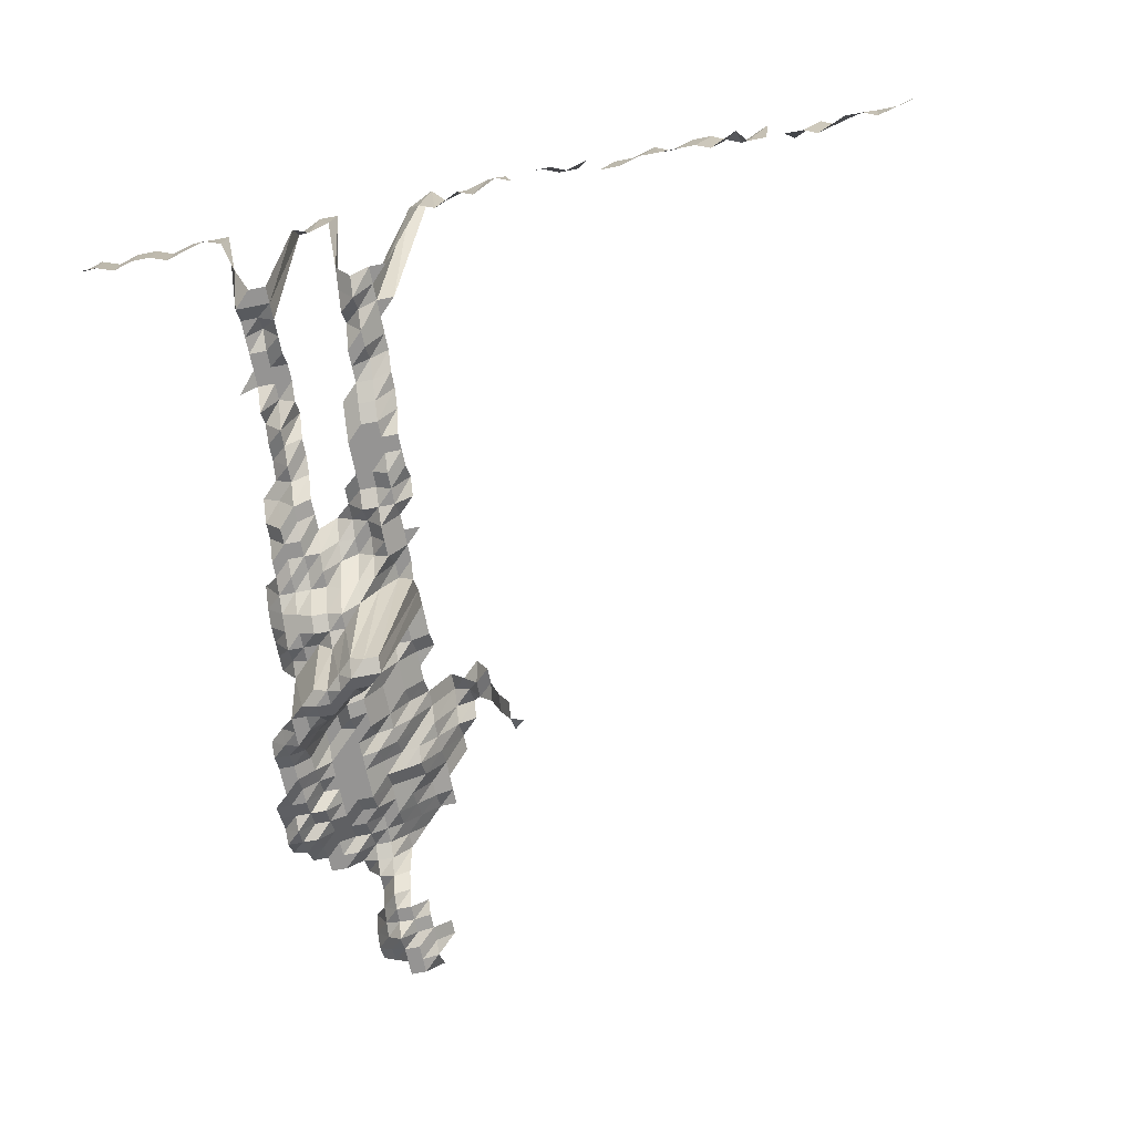
<metadata>
{"format":"obj","ext":"obj","renderer":"f3d","projection":"perspective","resolution":1024,"background":"white","views":[{"elev":-67.1,"azim":11.2,"up":"+Z"}]}
</metadata>
<code>
g default
v 0.08179 0.4533 1.309
v 0.0623 0.4432 1.28
v 0.04463 0.4432 1.28
v 0.0806 0.4289 1.29
v 0.0623 0.4256 1.28
v 0.04463 0.4256 1.28
v 0.02736 0.4319 1.299
v 0.009563 0.4385 1.319
v 0.1006 0.4204 1.319
v 0.08117 0.414 1.299
v 0.0623 0.4079 1.28
v 0.04463 0.4079 1.28
v 0.02717 0.4111 1.29
v 0.00949 0.4172 1.309
v 0.1006 0.4022 1.319
v 0.08117 0.3961 1.299
v 0.06279 0.3934 1.29
v 0.04432 0.3876 1.271
v 0.02717 0.3934 1.29
v 0.009563 0.4022 1.319
v 0.08117 0.3782 1.299
v 0.06279 0.3756 1.29
v 0.04498 0.3756 1.29
v 0.02736 0.3782 1.299
v 0.009715 0.3901 1.34
v 0.08179 0.3631 1.309
v 0.06279 0.3578 1.29
v 0.04498 0.3578 1.29
v 0.02757 0.3631 1.309
v 0.06372 0.345 1.309
v 0.04529 0.3424 1.299
v 0.02799 0.3503 1.329
v 0.06469 0.332 1.329
v 0.04599 0.3295 1.319
v 0.02799 0.332 1.329
v 0.009867 0.34 1.361
v 0.06673 0.3236 1.371
v 0.04672 0.3163 1.34
v 0.02822 0.3163 1.34
v 0.009788 0.3186 1.35
v -0.008716 0.3137 1.329
v -0.02707 0.3137 1.329
v 0.0871 0.3098 1.394
v 0.06673 0.3047 1.371
v 0.04707 0.3 1.35
v 0.02843 0.3 1.35
v 0.009635 0.2954 1.329
v -0.008716 0.2954 1.329
v -0.02707 0.2954 1.329
v -0.04542 0.2954 1.329
v 0.1266 0.2929 1.405
v 0.1072 0.2929 1.405
v 0.08635 0.2881 1.382
v 0.06625 0.2837 1.361
v 0.04707 0.2814 1.35
v 0.02822 0.2793 1.34
v 0.009715 0.2793 1.34
v -0.008716 0.277 1.329
v -0.02686 0.275 1.319
v -0.04474 0.2729 1.309
v -0.06329 0.275 1.319
v 0.1266 0.2735 1.405
v 0.1064 0.2714 1.394
v 0.08567 0.2669 1.371
v 0.06571 0.2628 1.35
v 0.04707 0.2628 1.35
v 0.02799 0.2587 1.329
v 0.009635 0.2587 1.329
v -0.008651 0.2568 1.319
v -0.02646 0.2529 1.299
v -0.04439 0.2529 1.299
v -0.06233 0.2529 1.299
v 0.1266 0.2542 1.405
v 0.1064 0.2522 1.394
v 0.08504 0.2462 1.361
v 0.06571 0.2442 1.35
v 0.04634 0.2404 1.329
v 0.02799 0.2404 1.329
v 0.009563 0.2386 1.319
v -0.008585 0.2368 1.309
v -0.02666 0.2368 1.309
v -0.04409 0.2334 1.29
v -0.06281 0.2368 1.309
v 0.1496 0.2406 1.44
v 0.1266 0.2348 1.405
v 0.1046 0.2291 1.371
v 0.08504 0.2274 1.361
v 0.06571 0.2256 1.35
v 0.04599 0.2204 1.319
v 0.02778 0.2204 1.319
v 0.009563 0.2204 1.319
v -0.008519 0.2171 1.299
v -0.02646 0.2171 1.299
v -0.04439 0.2171 1.299
v -0.06233 0.2171 1.299
v 0.1496 0.2208 1.44
v 0.1256 0.2137 1.394
v 0.1038 0.2087 1.361
v 0.08435 0.207 1.35
v 0.06523 0.2055 1.34
v 0.04599 0.2022 1.319
v 0.02778 0.2022 1.319
v 0.009563 0.2022 1.319
v -0.008651 0.2022 1.319
v -0.02627 0.1978 1.29
v -0.04409 0.1978 1.29
v -0.0619 0.1978 1.29
v 0.1695 0.201 1.44
v 0.1484 0.1993 1.428
v 0.1256 0.1945 1.394
v 0.1046 0.1913 1.371
v 0.08504 0.1899 1.361
v 0.06523 0.187 1.34
v 0.04599 0.1841 1.319
v 0.02778 0.1841 1.319
v 0.009563 0.1841 1.319
v -0.008585 0.1827 1.309
v -0.02627 0.18 1.29
v -0.04374 0.1786 1.28
v 0.2281 0.1659 1.319
v 0.1709 0.1826 1.452
v 0.1496 0.1811 1.44
v 0.1256 0.1753 1.394
v 0.1054 0.1738 1.382
v 0.08435 0.1698 1.35
v 0.06469 0.1671 1.329
v 0.04599 0.1659 1.319
v 0.02778 0.1659 1.319
v 0.009563 0.1659 1.319
v -0.008519 0.1634 1.299
v -0.02607 0.161 1.28
v -0.04374 0.161 1.28
v 0.2426 0.1455 1.299
v 0.2264 0.1466 1.309
v 0.2133 0.1501 1.34
v 0.2009 0.1548 1.382
v 0.1848 0.1573 1.405
v 0.1695 0.1613 1.44
v 0.1509 0.1626 1.452
v 0.1266 0.1573 1.405
v 0.1046 0.1535 1.371
v 0.08435 0.1512 1.35
v 0.06523 0.1501 1.34
v 0.04599 0.1477 1.319
v 0.02778 0.1477 1.319
v 0.009635 0.1488 1.329
v -0.008519 0.1455 1.299
v -0.02607 0.1433 1.28
v -0.04374 0.1433 1.28
v 0.2281 0.1295 1.319
v 0.2148 0.1326 1.35
v 0.2026 0.1369 1.394
v 0.1848 0.138 1.405
v 0.1681 0.1402 1.428
v 0.1509 0.1426 1.452
v 0.1266 0.138 1.405
v 0.1054 0.1357 1.382
v 0.08435 0.1326 1.35
v 0.0642 0.1295 1.319
v 0.04599 0.1295 1.319
v 0.02799 0.1305 1.329
v 0.009635 0.1305 1.329
v -0.008395 0.1257 1.28
v -0.02589 0.1248 1.271
v -0.04344 0.1248 1.271
v 0.2026 0.1177 1.394
v 0.1878 0.1206 1.428
v 0.1256 0.1177 1.394
v 0.1046 0.1157 1.371
v 0.08435 0.114 1.35
v 0.0642 0.1114 1.319
v 0.04564 0.1105 1.309
v 0.02799 0.1122 1.329
v 0.009353 0.1089 1.29
v -0.008211 0.1057 1.252
v -0.02568 0.1065 1.261
v -0.04374 0.1081 1.28
v 0.1256 0.09848 1.394
v 0.1046 0.09685 1.371
v 0.08435 0.09537 1.35
v 0.0642 0.09318 1.319
v 0.04564 0.09247 1.309
v 0.02677 0.08979 1.271
v 0.009077 0.08844 1.252
v -0.008211 0.08844 1.252
v -0.02589 0.08979 1.271
v 0.146 0.07989 1.405
v 0.1256 0.07927 1.394
v 0.1046 0.07796 1.371
v 0.08373 0.07619 1.34
v 0.06469 0.07557 1.329
v 0.04334 0.07068 1.243
v 0.02618 0.07068 1.243
v 0.009077 0.07119 1.252
v -0.008211 0.07119 1.252
v 0.1449 0.06005 1.394
v 0.1245 0.05954 1.382
v 0.1054 0.05954 1.382
v 0.07823 0.05394 1.252
v 0.06007 0.05316 1.234
v 0.04303 0.05316 1.234
v 0.02599 0.05316 1.234
v 0.009012 0.05355 1.243
v -0.008716 0.05726 1.329
v -0.02772 0.05863 1.361
v 0.1449 0.04084 1.394
v 0.1245 0.04049 1.382
v 0.09346 0.03589 1.225
v 0.07654 0.03589 1.225
v 0.05963 0.03589 1.225
v 0.04303 0.03616 1.234
v 0.02618 0.03642 1.243
v 0.009635 0.03894 1.329
v -0.008788 0.03926 1.34
v -0.02772 0.03988 1.361
v 0.1449 0.02163 1.394
v 0.1097 0.01889 1.217
v 0.09285 0.01889 1.217
v 0.07604 0.01889 1.217
v 0.06007 0.01915 1.234
v 0.04564 0.02031 1.309
v 0.02799 0.02062 1.329
v 0.009635 0.02062 1.329
v -0.008716 0.02062 1.329
v -0.02772 0.02112 1.361
v 0.1449 0.002422 1.394
v 0.1104 0.002128 1.225
v 0.09346 0.002128 1.225
v 0.07711 0.002144 1.234
v 0.0642 0.002291 1.319
v 0.04599 0.002291 1.319
v 0.02778 0.002291 1.319
v 0.009635 0.002309 1.329
v -0.008788 0.002328 1.34
v -0.02772 0.002364 1.361
v 0.1436 -0.01665 1.382
v 0.1256 -0.01679 1.394
v 0.1046 -0.01651 1.371
v 0.08373 -0.01614 1.34
v 0.0642 -0.01589 1.319
v 0.04634 -0.01601 1.329
v 0.02799 -0.01601 1.329
v 0.009715 -0.01614 1.34
v -0.008854 -0.01626 1.35
v -0.02792 -0.01651 1.371
v 0.1449 -0.036 1.394
v 0.1256 -0.036 1.394
v 0.1038 -0.03515 1.361
v 0.08504 -0.03515 1.361
v 0.06571 -0.03486 1.35
v 0.04745 -0.03515 1.361
v 0.02866 -0.03515 1.361
v 0.009867 -0.03515 1.361
v -0.008926 -0.03515 1.361
v -0.02839 -0.036 1.394
v 0.1449 -0.05521 1.394
v 0.1235 -0.0543 1.371
v 0.1054 -0.05474 1.382
v 0.0871 -0.05521 1.394
v 0.06727 -0.05474 1.382
v 0.04745 -0.0539 1.361
v 0.02887 -0.0543 1.371
v 0.009867 -0.0539 1.361
v -0.008992 -0.0543 1.371
v 0.1641 -0.07442 1.394
v 0.1449 -0.07442 1.394
v 0.1235 -0.07319 1.371
v 0.1064 -0.07442 1.394
v 0.0871 -0.07442 1.394
v 0.06785 -0.07442 1.394
v 0.0478 -0.07319 1.371
v 0.02887 -0.07319 1.371
v 0.00994 -0.07319 1.371
v -0.008992 -0.07319 1.371
v 0.1449 -0.09363 1.394
v 0.1235 -0.09209 1.371
v 0.1064 -0.09363 1.394
v 0.08779 -0.09437 1.405
v 0.06897 -0.09518 1.417
v 0.04861 -0.09363 1.394
v 0.02887 -0.09209 1.371
v 0.00994 -0.09209 1.371
v -0.009142 -0.09363 1.394
v 0.1641 -0.1128 1.394
v 0.1436 -0.1119 1.382
v 0.1245 -0.1119 1.382
v 0.1054 -0.1119 1.382
v 0.08779 -0.1137 1.405
v 0.04861 -0.1128 1.394
v 0.0291 -0.1119 1.382
v 0.00994 -0.111 1.371
v -0.009142 -0.1128 1.394
v 0.1654 -0.1331 1.405
v 0.1436 -0.1309 1.382
v 0.1256 -0.1321 1.394
v 0.1064 -0.1321 1.394
v 0.08779 -0.1331 1.405
v 0.04861 -0.1321 1.394
v 0.0291 -0.1309 1.382
v 0.01019 -0.1331 1.405
v -0.009293 -0.1342 1.417
v 0.1641 -0.1513 1.394
v 0.1436 -0.15 1.382
v 0.1256 -0.1513 1.394
v 0.1064 -0.1513 1.394
v 0.04941 -0.1538 1.417
v 0.02959 -0.1525 1.405
v 0.01027 -0.1538 1.417
v 0.1641 -0.1705 1.394
v 0.1449 -0.1705 1.394
v 0.1256 -0.1705 1.394
v 0.1064 -0.1705 1.394
v 0.04979 -0.1746 1.428
v 0.02959 -0.1718 1.405
v 0.01035 -0.1746 1.428
v 0.1641 -0.1897 1.394
v 0.1449 -0.1897 1.394
v 0.1256 -0.1897 1.394
v 0.1064 -0.1897 1.394
v 0.04979 -0.1943 1.428
v 0.02984 -0.1928 1.417
v 0.01035 -0.1943 1.428
v 0.1668 -0.2123 1.417
v 0.1449 -0.2089 1.394
v 0.1256 -0.2089 1.394
v 0.1072 -0.2105 1.405
v 0.05063 -0.2176 1.452
v 0.02984 -0.2123 1.417
v 0.01044 -0.2158 1.44
v 0.1681 -0.2337 1.428
v 0.146 -0.2299 1.405
v 0.1266 -0.2299 1.405
v 0.1081 -0.2319 1.417
v 0.05021 -0.2356 1.44
v 0.03058 -0.2376 1.452
v 0.01035 -0.2337 1.428
v 0.1681 -0.2534 1.428
v 0.1472 -0.2514 1.417
v 0.1277 -0.2514 1.417
v 0.05063 -0.2576 1.452
v 0.03058 -0.2576 1.452
v 0.01053 -0.2576 1.452
v -0.009444 -0.2555 1.44
v 0.1695 -0.2753 1.44
v 0.1484 -0.273 1.428
v 0.1277 -0.2709 1.417
v 0.05063 -0.2776 1.452
v 0.03058 -0.2776 1.452
v 0.01053 -0.2776 1.452
v 0.1695 -0.2952 1.44
v 0.1472 -0.2905 1.417
v 0.1277 -0.2905 1.417
v 0.05021 -0.2952 1.44
v 0.03058 -0.2976 1.452
v 0.01053 -0.2976 1.452
v 0.1695 -0.315 1.44
v 0.1472 -0.31 1.417
v 0.1297 -0.315 1.44
v 0.05021 -0.315 1.44
v 0.03085 -0.3205 1.465
v 0.01053 -0.3176 1.452
v 0.1894 -0.3349 1.44
v 0.1695 -0.3349 1.44
v 0.1484 -0.3321 1.428
v 0.1287 -0.3321 1.428
v 0.05021 -0.3349 1.44
v 0.03058 -0.3377 1.452
v 0.01053 -0.3377 1.452
v 0.8226 -0.4018 1.631
v 0.7922 -0.3978 1.615
v 0.7699 -0.3978 1.615
v 0.7476 -0.3978 1.615
v 0.7186 -0.3941 1.6
v 0.703 -0.3978 1.615
v 0.6685 -0.3907 1.586
v 0.6424 -0.4018 1.631
v 0.6081 -0.3941 1.6
v 0.5915 -0.3978 1.615
v 0.5749 -0.4018 1.631
v 0.5523 -0.4018 1.631
v 0.5246 -0.3978 1.615
v 0.5073 -0.4018 1.631
v 0.48 -0.3978 1.615
v 0.4577 -0.3978 1.615
v 0.4131 -0.3978 1.615
v 0.3908 -0.3978 1.615
v 0.3722 -0.4018 1.631
v 0.3271 -0.4018 1.631
v 0.3046 -0.4018 1.631
v 0.2793 -0.3978 1.615
v 0.2546 -0.3941 1.6
v 0.237 -0.4018 1.631
v 0.2104 -0.3941 1.6
v 0.1695 -0.3547 1.44
v 0.1472 -0.349 1.417
v 0.1297 -0.3547 1.44
v 0.1232 -0.3978 1.615
v 0.1009 -0.3978 1.615
v 0.0772 -0.3907 1.586
v 0.05021 -0.3547 1.44
v 0.03032 -0.3547 1.44
v 0.01044 -0.3547 1.44
v -0.01059 -0.3978 1.615
v -0.03289 -0.3978 1.615
v -0.05519 -0.3978 1.615
v -0.07677 -0.3941 1.6
v -0.09979 -0.3978 1.615
v -0.1221 -0.3978 1.615
v -0.1431 -0.3941 1.6
v -0.1667 -0.3978 1.615
v -0.1872 -0.3941 1.6
v 0.7923 -0.4086 1.571
v 0.7638 -0.405 1.557
v 0.749 -0.4086 1.571
v 0.7273 -0.4086 1.571
v 0.693 -0.4013 1.543
v 0.6778 -0.405 1.557
v 0.6563 -0.405 1.557
v 0.6348 -0.405 1.557
v 0.6133 -0.405 1.557
v 0.6028 -0.4125 1.586
v 0.5703 -0.405 1.557
v 0.5537 -0.4086 1.571
v 0.532 -0.4086 1.571
v 0.5103 -0.4086 1.571
v 0.4886 -0.4086 1.571
v 0.4628 -0.405 1.557
v 0.4413 -0.405 1.557
v 0.4276 -0.4125 1.586
v 0.4019 -0.4086 1.571
v 0.3838 -0.4125 1.586
v 0.3619 -0.4125 1.586
v 0.3368 -0.4086 1.571
v 0.3181 -0.4125 1.586
v 0.2908 -0.405 1.557
v 0.2717 -0.4086 1.571
v 0.2456 -0.4013 1.543
v 0.2263 -0.405 1.557
v 0.1894 -0.3746 1.44
v 0.1695 -0.3746 1.44
v 0.1484 -0.3714 1.428
v 0.1308 -0.3777 1.452
v 0.1188 -0.405 1.557
v 0.09641 -0.4013 1.543
v 0.07579 -0.405 1.557
v 0.05021 -0.3746 1.44
v 0.03032 -0.3746 1.44
v 0.0108 -0.3876 1.49
v -0.01021 -0.405 1.557
v -0.032 -0.4086 1.571
v -0.05321 -0.405 1.557
v -0.07404 -0.4013 1.543
v -0.09621 -0.405 1.557
v -0.1177 -0.405 1.557
v -0.138 -0.4013 1.543
v -0.1607 -0.405 1.557
v -0.1822 -0.405 1.557
g save_OBJ_Seq_Mesh1
f 1 4 2
f 5 2 4
f 2 5 3
f 6 3 5
f 10 4 9
f 4 10 5
f 11 5 10
f 5 11 6
f 12 6 11
f 6 12 7
f 13 7 12
f 7 13 8
f 14 8 13
f 9 15 10
f 16 10 15
f 10 16 11
f 17 11 16
f 11 17 12
f 18 12 17
f 12 18 13
f 19 13 18
f 13 19 14
f 20 14 19
f 16 21 17
f 22 17 21
f 17 22 18
f 23 18 22
f 18 23 19
f 24 19 23
f 19 24 20
f 25 20 24
f 21 26 22
f 27 22 26
f 22 27 23
f 28 23 27
f 23 28 24
f 29 24 28
f 24 29 25
f 27 30 28
f 31 28 30
f 28 31 29
f 32 29 31
f 30 33 31
f 34 31 33
f 31 34 32
f 35 32 34
f 33 37 34
f 38 34 37
f 34 38 35
f 39 35 38
f 35 39 36
f 40 36 39
f 44 37 43
f 37 44 38
f 45 38 44
f 38 45 39
f 46 39 45
f 39 46 40
f 47 40 46
f 40 47 41
f 48 41 47
f 41 48 42
f 49 42 48
f 53 43 52
f 43 53 44
f 54 44 53
f 44 54 45
f 55 45 54
f 45 55 46
f 56 46 55
f 46 56 47
f 57 47 56
f 47 57 48
f 58 48 57
f 48 58 49
f 59 49 58
f 49 59 50
f 60 50 59
f 51 62 52
f 63 52 62
f 52 63 53
f 64 53 63
f 53 64 54
f 65 54 64
f 54 65 55
f 66 55 65
f 55 66 56
f 67 56 66
f 56 67 57
f 68 57 67
f 57 68 58
f 69 58 68
f 58 69 59
f 70 59 69
f 59 70 60
f 71 60 70
f 60 71 61
f 72 61 71
f 62 73 63
f 74 63 73
f 63 74 64
f 75 64 74
f 64 75 65
f 76 65 75
f 65 76 66
f 77 66 76
f 66 77 67
f 78 67 77
f 67 78 68
f 79 68 78
f 68 79 69
f 80 69 79
f 69 80 70
f 81 70 80
f 70 81 71
f 82 71 81
f 71 82 72
f 83 72 82
f 85 73 84
f 73 85 74
f 86 74 85
f 74 86 75
f 87 75 86
f 75 87 76
f 88 76 87
f 76 88 77
f 89 77 88
f 77 89 78
f 90 78 89
f 78 90 79
f 91 79 90
f 79 91 80
f 92 80 91
f 80 92 81
f 93 81 92
f 81 93 82
f 94 82 93
f 82 94 83
f 95 83 94
f 84 96 85
f 97 85 96
f 85 97 86
f 98 86 97
f 86 98 87
f 99 87 98
f 87 99 88
f 100 88 99
f 88 100 89
f 101 89 100
f 89 101 90
f 102 90 101
f 90 102 91
f 103 91 102
f 91 103 92
f 104 92 103
f 92 104 93
f 105 93 104
f 93 105 94
f 106 94 105
f 94 106 95
f 107 95 106
f 109 96 108
f 96 109 97
f 110 97 109
f 97 110 98
f 111 98 110
f 98 111 99
f 112 99 111
f 99 112 100
f 113 100 112
f 100 113 101
f 114 101 113
f 101 114 102
f 115 102 114
f 102 115 103
f 116 103 115
f 103 116 104
f 117 104 116
f 104 117 105
f 118 105 117
f 105 118 106
f 119 106 118
f 106 119 107
f 108 121 109
f 122 109 121
f 109 122 110
f 123 110 122
f 110 123 111
f 124 111 123
f 111 124 112
f 125 112 124
f 112 125 113
f 126 113 125
f 113 126 114
f 127 114 126
f 114 127 115
f 128 115 127
f 115 128 116
f 129 116 128
f 116 129 117
f 130 117 129
f 117 130 118
f 131 118 130
f 118 131 119
f 132 119 131
f 134 120 133
f 138 121 137
f 121 138 122
f 139 122 138
f 122 139 123
f 140 123 139
f 123 140 124
f 141 124 140
f 124 141 125
f 142 125 141
f 125 142 126
f 143 126 142
f 126 143 127
f 144 127 143
f 127 144 128
f 145 128 144
f 128 145 129
f 146 129 145
f 129 146 130
f 147 130 146
f 130 147 131
f 148 131 147
f 131 148 132
f 149 132 148
f 134 150 135
f 151 135 150
f 135 151 136
f 152 136 151
f 136 152 137
f 153 137 152
f 137 153 138
f 154 138 153
f 138 154 139
f 155 139 154
f 139 155 140
f 156 140 155
f 140 156 141
f 157 141 156
f 141 157 142
f 158 142 157
f 142 158 143
f 159 143 158
f 143 159 144
f 160 144 159
f 144 160 145
f 161 145 160
f 145 161 146
f 162 146 161
f 146 162 147
f 163 147 162
f 147 163 148
f 164 148 163
f 148 164 149
f 165 149 164
f 152 166 153
f 167 153 166
f 153 167 154
f 156 168 157
f 169 157 168
f 157 169 158
f 170 158 169
f 158 170 159
f 171 159 170
f 159 171 160
f 172 160 171
f 160 172 161
f 173 161 172
f 161 173 162
f 174 162 173
f 162 174 163
f 175 163 174
f 163 175 164
f 176 164 175
f 164 176 165
f 177 165 176
f 168 178 169
f 179 169 178
f 169 179 170
f 180 170 179
f 170 180 171
f 181 171 180
f 171 181 172
f 182 172 181
f 172 182 173
f 183 173 182
f 173 183 174
f 184 174 183
f 174 184 175
f 185 175 184
f 175 185 176
f 186 176 185
f 176 186 177
f 188 178 187
f 178 188 179
f 189 179 188
f 179 189 180
f 190 180 189
f 180 190 181
f 191 181 190
f 181 191 182
f 192 182 191
f 182 192 183
f 193 183 192
f 183 193 184
f 194 184 193
f 184 194 185
f 195 185 194
f 185 195 186
f 187 196 188
f 197 188 196
f 188 197 189
f 198 189 197
f 189 198 190
f 199 190 198
f 190 199 191
f 200 191 199
f 191 200 192
f 201 192 200
f 192 201 193
f 202 193 201
f 193 202 194
f 203 194 202
f 194 203 195
f 204 195 203
f 196 206 197
f 207 197 206
f 197 207 198
f 208 198 207
f 198 208 199
f 209 199 208
f 199 209 200
f 210 200 209
f 200 210 201
f 211 201 210
f 201 211 202
f 212 202 211
f 202 212 203
f 213 203 212
f 203 213 204
f 214 204 213
f 204 214 205
f 215 205 214
f 206 216 207
f 217 207 216
f 207 217 208
f 218 208 217
f 208 218 209
f 219 209 218
f 209 219 210
f 220 210 219
f 210 220 211
f 221 211 220
f 211 221 212
f 222 212 221
f 212 222 213
f 223 213 222
f 213 223 214
f 224 214 223
f 214 224 215
f 225 215 224
f 216 226 217
f 227 217 226
f 217 227 218
f 228 218 227
f 218 228 219
f 229 219 228
f 219 229 220
f 230 220 229
f 220 230 221
f 231 221 230
f 221 231 222
f 232 222 231
f 222 232 223
f 233 223 232
f 223 233 224
f 234 224 233
f 224 234 225
f 235 225 234
f 226 236 227
f 237 227 236
f 227 237 228
f 238 228 237
f 228 238 229
f 239 229 238
f 229 239 230
f 240 230 239
f 230 240 231
f 241 231 240
f 231 241 232
f 242 232 241
f 232 242 233
f 243 233 242
f 233 243 234
f 244 234 243
f 234 244 235
f 245 235 244
f 236 246 237
f 247 237 246
f 237 247 238
f 248 238 247
f 238 248 239
f 249 239 248
f 239 249 240
f 250 240 249
f 240 250 241
f 251 241 250
f 241 251 242
f 252 242 251
f 242 252 243
f 253 243 252
f 243 253 244
f 254 244 253
f 244 254 245
f 255 245 254
f 246 256 247
f 257 247 256
f 247 257 248
f 258 248 257
f 248 258 249
f 259 249 258
f 249 259 250
f 260 250 259
f 250 260 251
f 261 251 260
f 251 261 252
f 262 252 261
f 252 262 253
f 263 253 262
f 253 263 254
f 264 254 263
f 254 264 255
f 266 256 265
f 256 266 257
f 267 257 266
f 257 267 258
f 268 258 267
f 258 268 259
f 269 259 268
f 259 269 260
f 270 260 269
f 260 270 261
f 271 261 270
f 261 271 262
f 272 262 271
f 262 272 263
f 273 263 272
f 263 273 264
f 274 264 273
f 266 275 267
f 276 267 275
f 267 276 268
f 277 268 276
f 268 277 269
f 278 269 277
f 269 278 270
f 279 270 278
f 270 279 271
f 280 271 279
f 271 280 272
f 281 272 280
f 272 281 273
f 282 273 281
f 273 282 274
f 283 274 282
f 285 275 284
f 275 285 276
f 286 276 285
f 276 286 277
f 287 277 286
f 277 287 278
f 288 278 287
f 278 288 279
f 280 289 281
f 290 281 289
f 281 290 282
f 291 282 290
f 282 291 283
f 292 283 291
f 284 293 285
f 294 285 293
f 285 294 286
f 295 286 294
f 286 295 287
f 296 287 295
f 287 296 288
f 297 288 296
f 289 298 290
f 299 290 298
f 290 299 291
f 300 291 299
f 291 300 292
f 301 292 300
f 293 302 294
f 303 294 302
f 294 303 295
f 304 295 303
f 295 304 296
f 305 296 304
f 296 305 297
f 298 306 299
f 307 299 306
f 299 307 300
f 308 300 307
f 300 308 301
f 302 309 303
f 310 303 309
f 303 310 304
f 311 304 310
f 304 311 305
f 312 305 311
f 306 313 307
f 314 307 313
f 307 314 308
f 315 308 314
f 309 316 310
f 317 310 316
f 310 317 311
f 318 311 317
f 311 318 312
f 319 312 318
f 313 320 314
f 321 314 320
f 314 321 315
f 322 315 321
f 316 323 317
f 324 317 323
f 317 324 318
f 325 318 324
f 318 325 319
f 326 319 325
f 320 327 321
f 328 321 327
f 321 328 322
f 329 322 328
f 323 330 324
f 331 324 330
f 324 331 325
f 332 325 331
f 325 332 326
f 333 326 332
f 327 334 328
f 335 328 334
f 328 335 329
f 336 329 335
f 330 337 331
f 338 331 337
f 331 338 332
f 339 332 338
f 332 339 333
f 334 340 335
f 341 335 340
f 335 341 336
f 342 336 341
f 337 344 338
f 345 338 344
f 338 345 339
f 346 339 345
f 340 347 341
f 348 341 347
f 341 348 342
f 349 342 348
f 342 349 343
f 344 350 345
f 351 345 350
f 345 351 346
f 352 346 351
f 347 353 348
f 354 348 353
f 348 354 349
f 355 349 354
f 350 356 351
f 357 351 356
f 351 357 352
f 358 352 357
f 353 359 354
f 360 354 359
f 354 360 355
f 361 355 360
f 363 356 362
f 356 363 357
f 364 357 363
f 357 364 358
f 365 358 364
f 359 366 360
f 367 360 366
f 360 367 361
f 368 361 367
f 393 362 392
f 362 393 363
f 394 363 393
f 363 394 364
f 395 364 394
f 364 395 365
f 396 365 395
f 400 366 399
f 366 400 367
f 401 367 400
f 367 401 368
f 402 368 401
f 369 412 370
f 413 370 412
f 370 413 371
f 414 371 413
f 371 414 372
f 415 372 414
f 372 415 373
f 416 373 415
f 373 416 374
f 417 374 416
f 374 417 375
f 418 375 417
f 420 376 419
f 376 420 377
f 421 377 420
f 377 421 378
f 422 378 421
f 378 422 379
f 423 379 422
f 379 423 380
f 424 380 423
f 380 424 381
f 425 381 424
f 381 425 382
f 426 382 425
f 382 426 383
f 427 383 426
f 383 427 384
f 428 384 427
f 430 385 429
f 385 430 386
f 431 386 430
f 386 431 387
f 432 387 431
f 434 388 433
f 388 434 389
f 435 389 434
f 389 435 390
f 436 390 435
f 390 436 391
f 437 391 436
f 391 437 392
f 438 392 437
f 392 438 393
f 439 393 438
f 393 439 394
f 440 394 439
f 394 440 395
f 441 395 440
f 395 441 396
f 442 396 441
f 396 442 397
f 443 397 442
f 397 443 398
f 444 398 443
f 398 444 399
f 445 399 444
f 399 445 400
f 446 400 445
f 400 446 401
f 447 401 446
f 401 447 402
f 448 402 447
f 402 448 403
f 449 403 448
f 403 449 404
f 450 404 449
f 404 450 405
f 451 405 450
f 405 451 406
f 452 406 451
f 406 452 407
f 453 407 452
f 407 453 408
f 454 408 453
f 408 454 409
f 455 409 454
f 409 455 410
f 456 410 455
f 410 456 411
f 457 411 456

</code>
